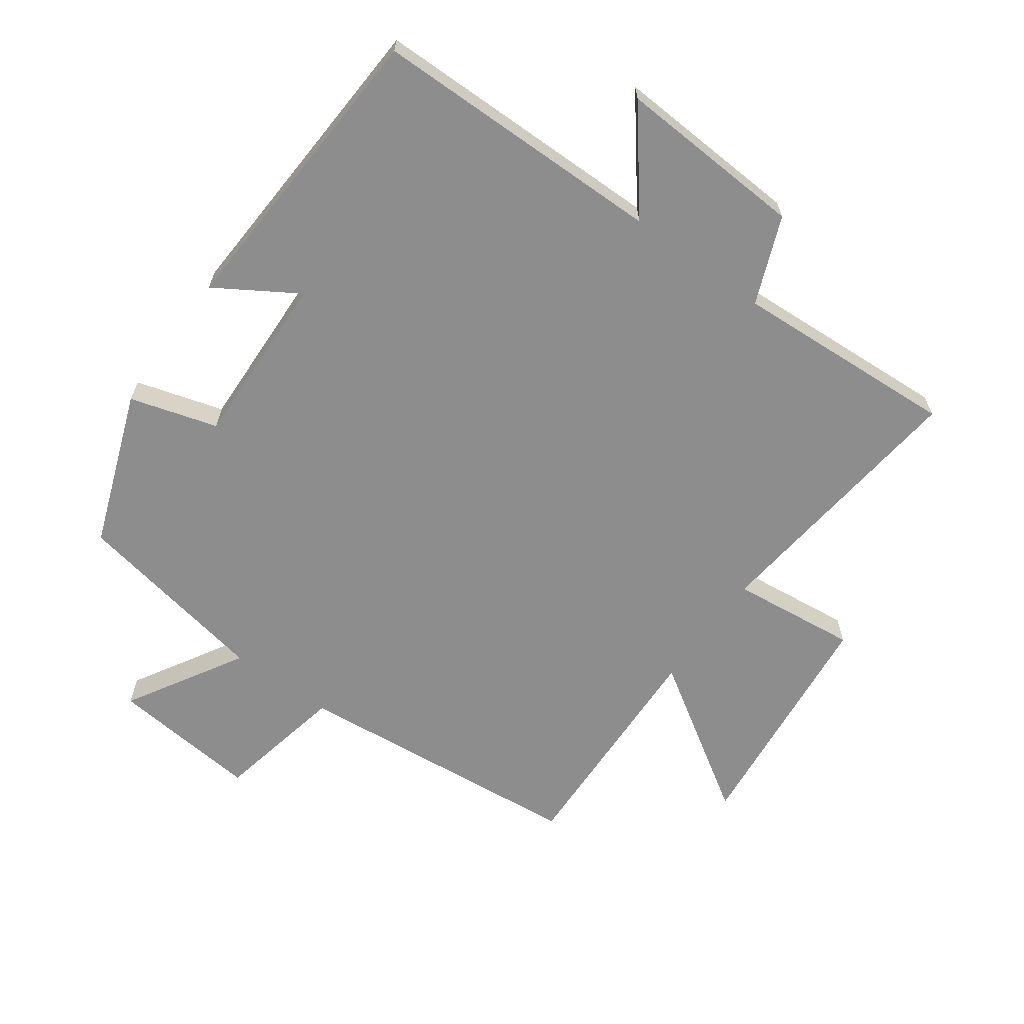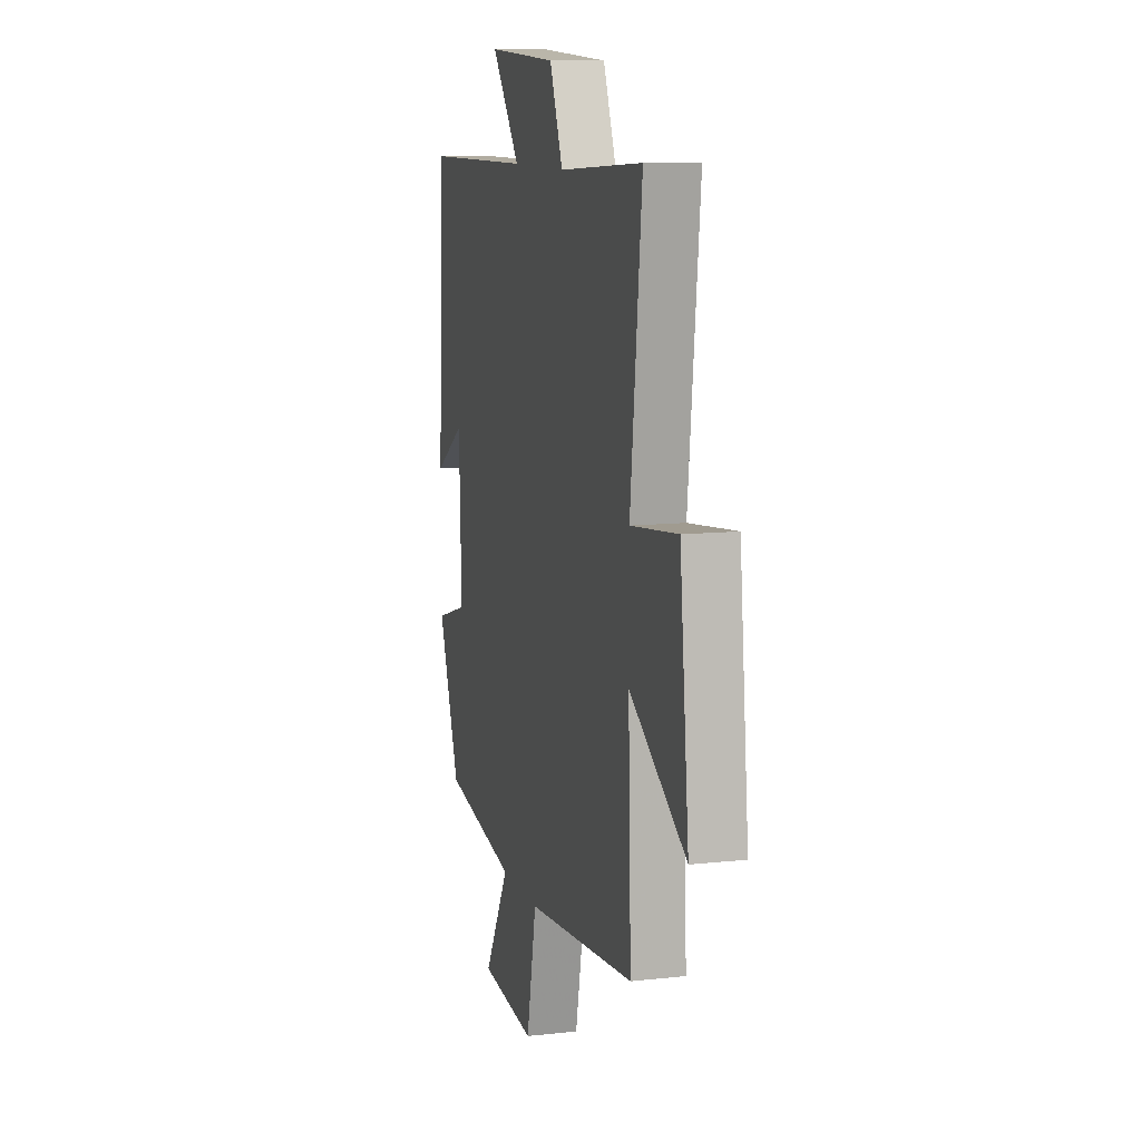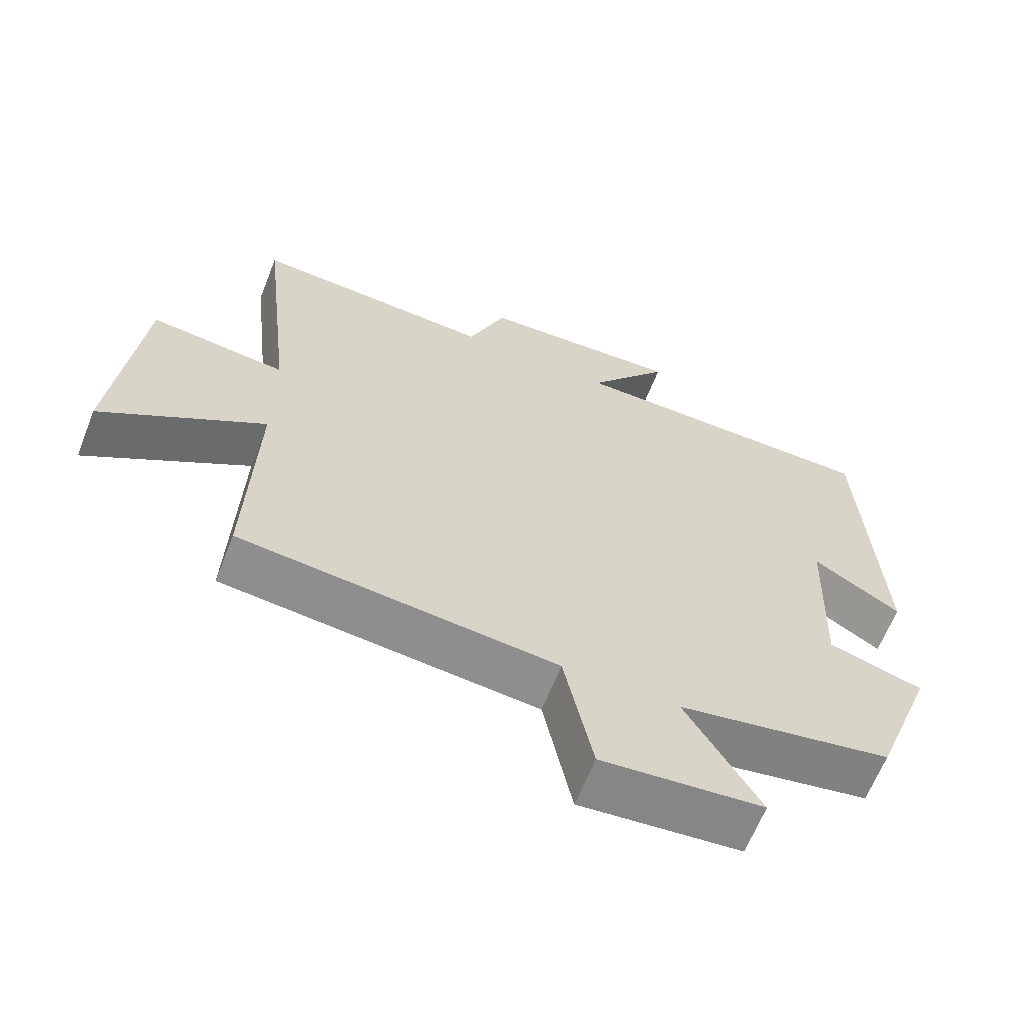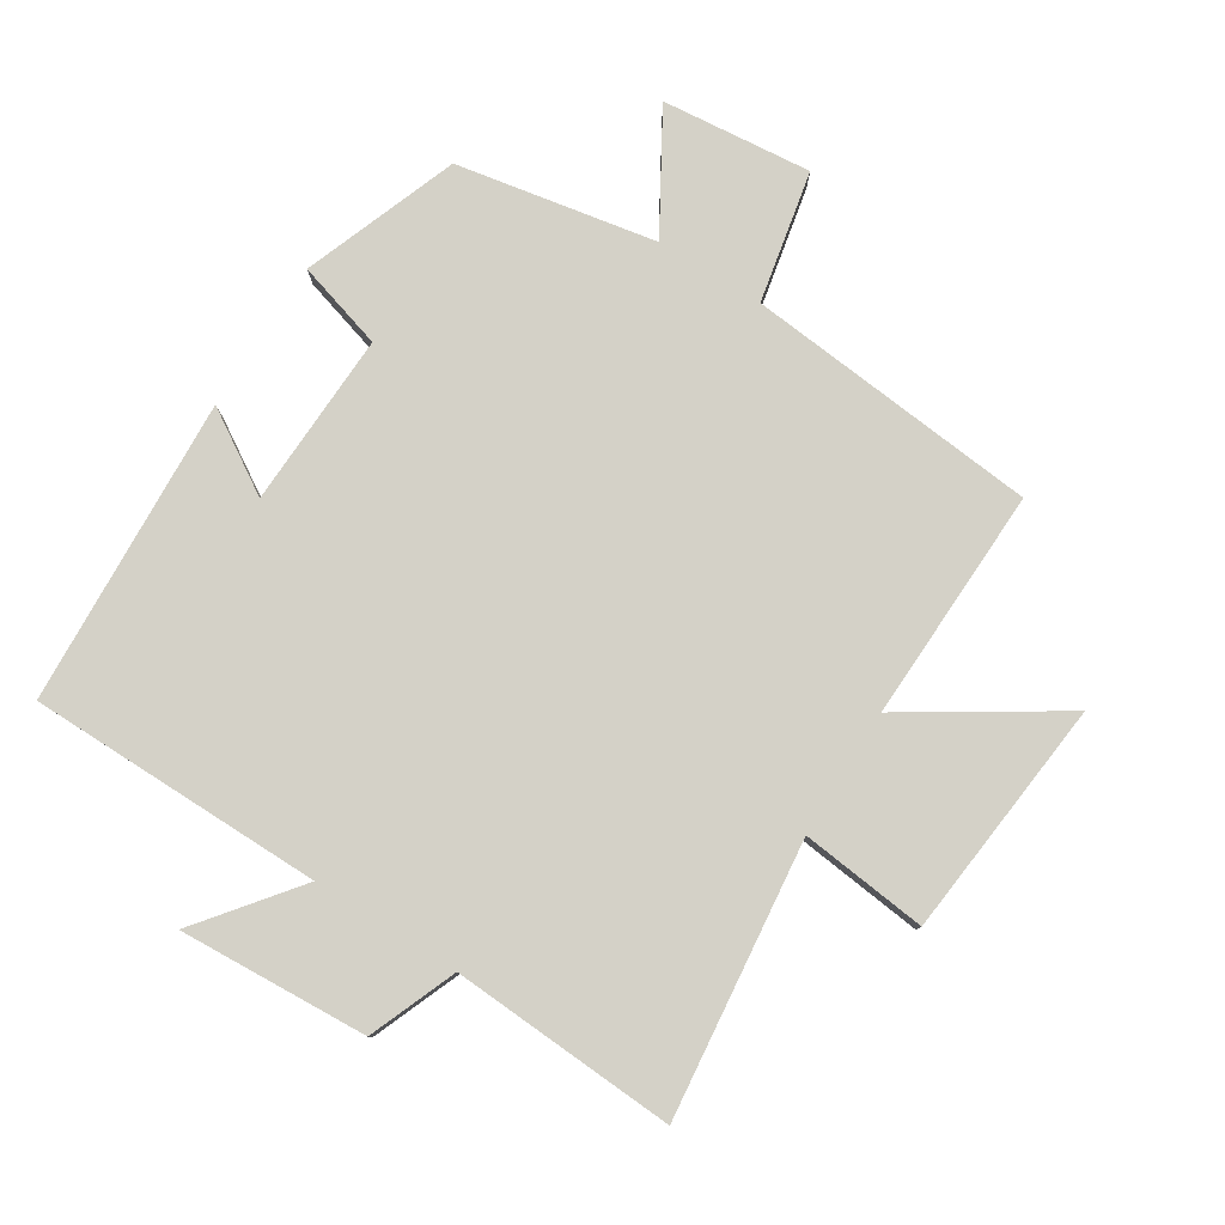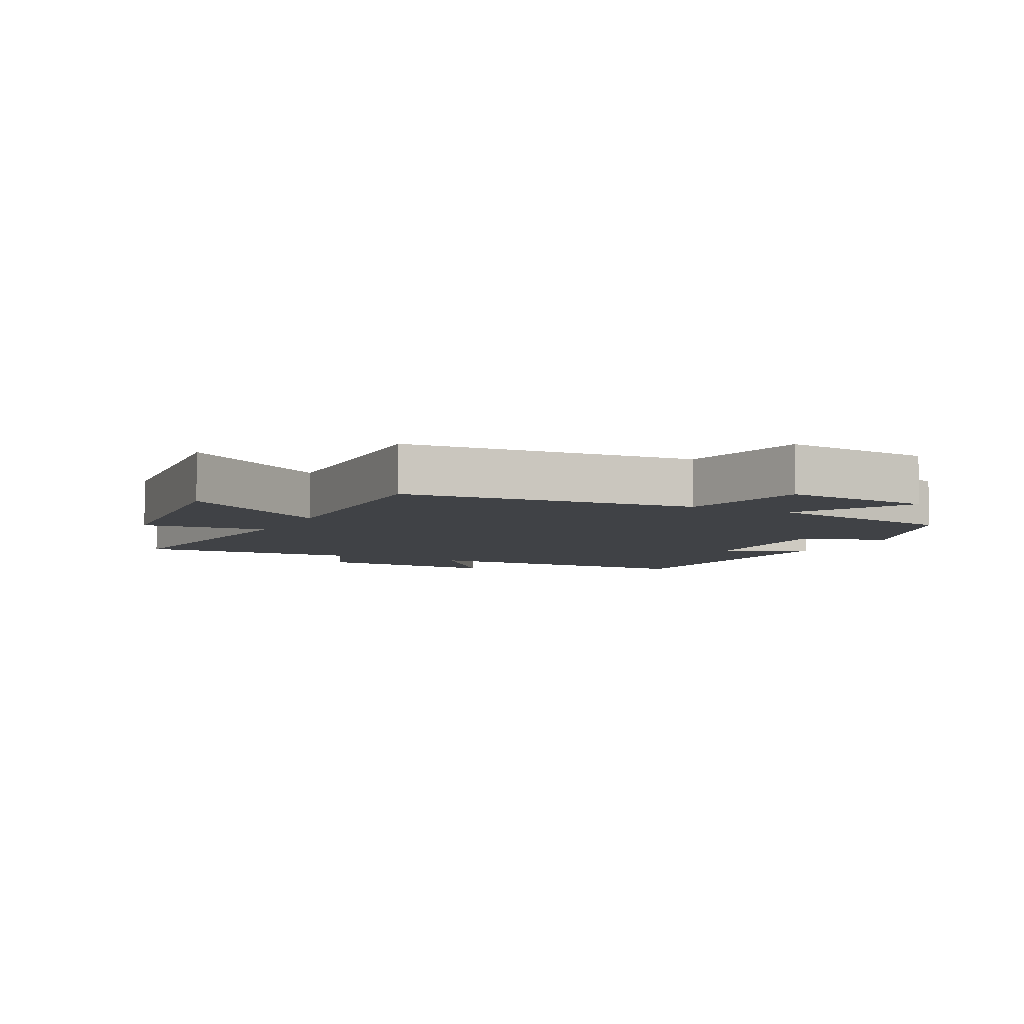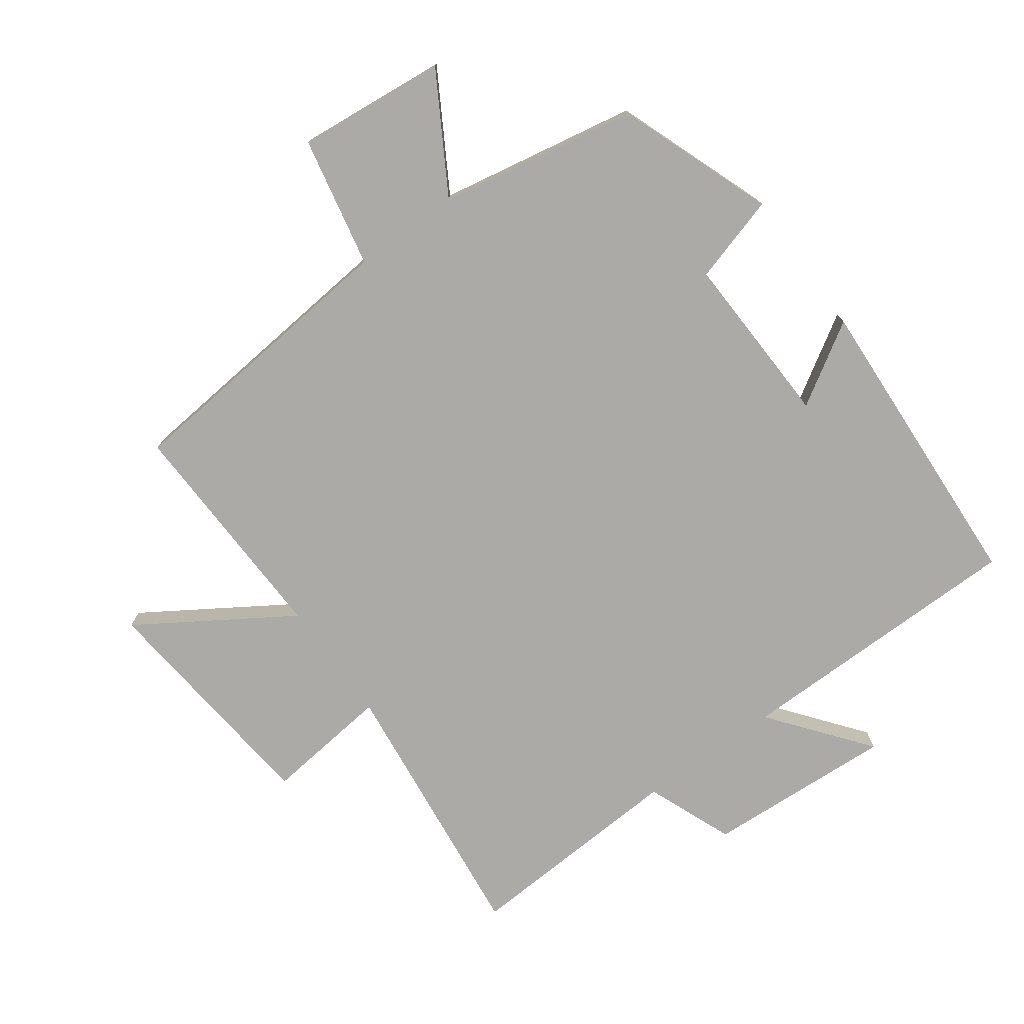
<metadata>
{"format":"obj","ext":"obj","renderer":"f3d","projection":"perspective","resolution":1024,"background":"white","views":[{"elev":-64.7,"azim":-35.9,"up":"+Y"},{"elev":10.6,"azim":74.5,"up":"+Z"},{"elev":-63.8,"azim":158.5,"up":"+Z"},{"elev":79.8,"azim":32.1,"up":"+Y"},{"elev":-6.1,"azim":153.0,"up":"+Y"},{"elev":-76.0,"azim":-144.1,"up":"+Y"}]}
</metadata>
<code>
v 0.547 0.07 0.52
v 0.5 0.07 0.099
v 0.694 0.07 0.121
v 0.732 0.07 -0.245
v 0.5 0.07 -0.097
v 0.512 0.07 -0.455
v 0.061 0.07 -0.5
v 0.02 0.07 -0.701
v -0.21 0.07 -0.679
v -0.105 0.07 -0.5
v -0.411 0.07 -0.444
v -0.5 0.07 -0.206
v -0.365 0.07 -0.166
v -0.375 0.07 0.102
v -0.5 0.07 0.024
v -0.476 0.07 0.496
v -0.024 0.07 0.5
v -0.142 0.07 0.65
v 0.148 0.07 0.634
v 0.202 0.07 0.5
v 0.547 0 0.52
v 0.5 0 0.099
v 0.694 0 0.121
v 0.732 0 -0.245
v 0.5 0 -0.097
v 0.512 0 -0.455
v 0.061 0 -0.5
v 0.02 0 -0.701
v -0.21 0 -0.679
v -0.105 0 -0.5
v -0.411 0 -0.444
v -0.5 0 -0.206
v -0.365 0 -0.166
v -0.375 0 0.102
v -0.5 0 0.024
v -0.476 0 0.496
v -0.024 0 0.5
v -0.142 0 0.65
v 0.148 0 0.634
v 0.202 0 0.5
f 17 18 19 20
f 16 17 20
f 15 16 20
f 14 15 20
f 20 1 2
f 14 20 2
f 13 14 2
f 10 11 12 13
f 10 13 2 3
f 7 8 9 10
f 5 6 7 10
f 5 10 3
f 3 4 5
f 40 39 38 37
f 40 37 36
f 40 36 35
f 40 35 34
f 22 21 40
f 22 40 34
f 22 34 33
f 33 32 31 30
f 23 22 33 30
f 30 29 28 27
f 30 27 26 25
f 23 30 25
f 25 24 23
f 1 21 22 2
f 2 22 23 3
f 3 23 24 4
f 4 24 25 5
f 5 25 26 6
f 6 26 27 7
f 7 27 28 8
f 8 28 29 9
f 9 29 30 10
f 10 30 31 11
f 11 31 32 12
f 12 32 33 13
f 13 33 34 14
f 14 34 35 15
f 15 35 36 16
f 16 36 37 17
f 17 37 38 18
f 18 38 39 19
f 19 39 40 20
f 20 40 21 1

</code>
